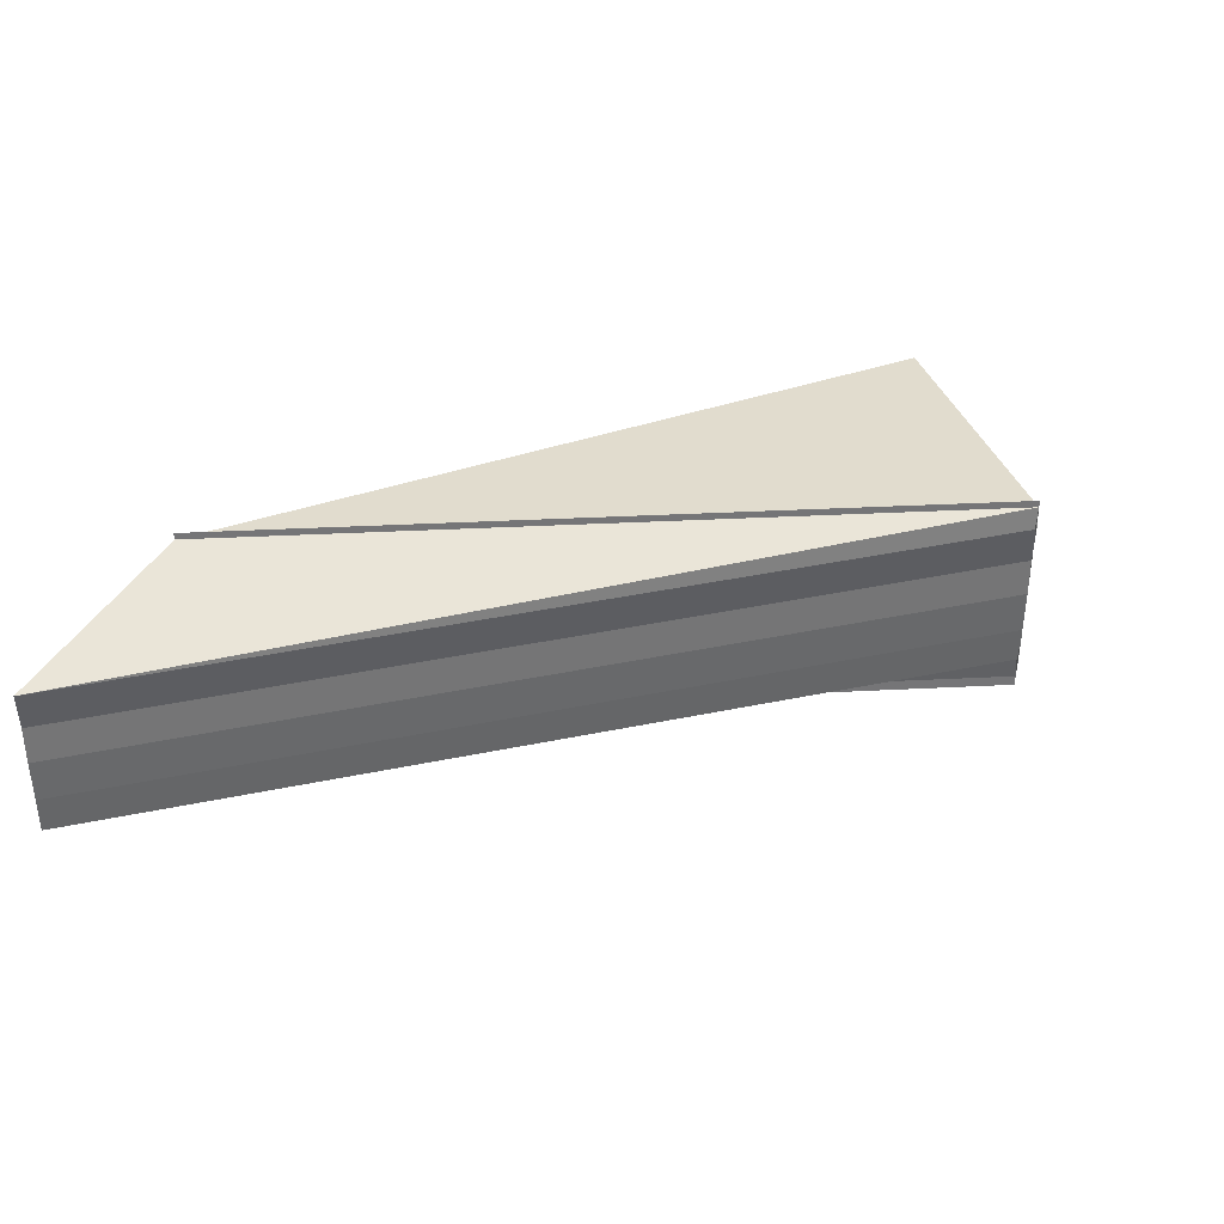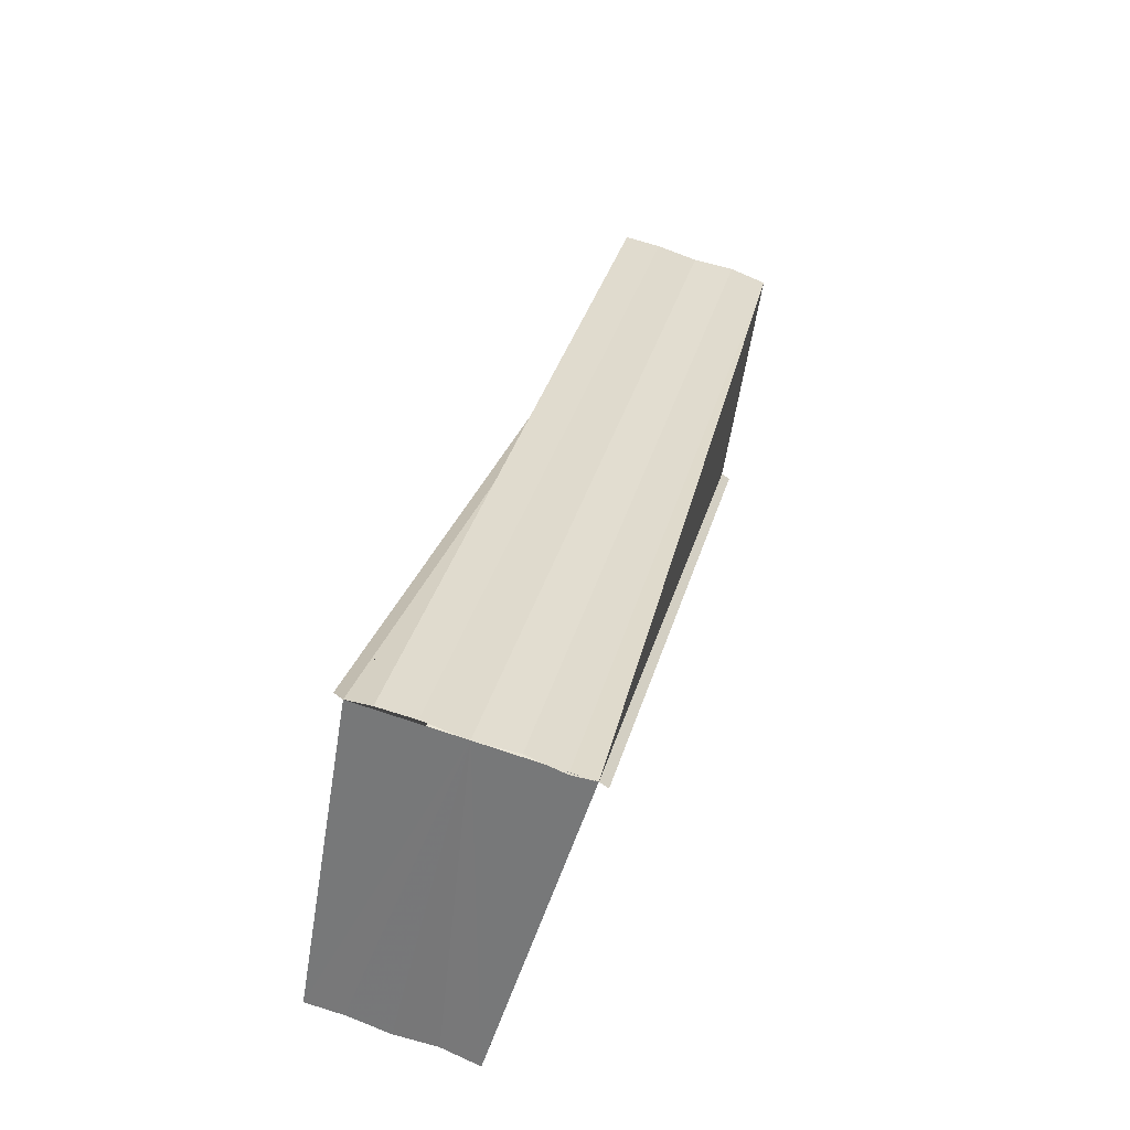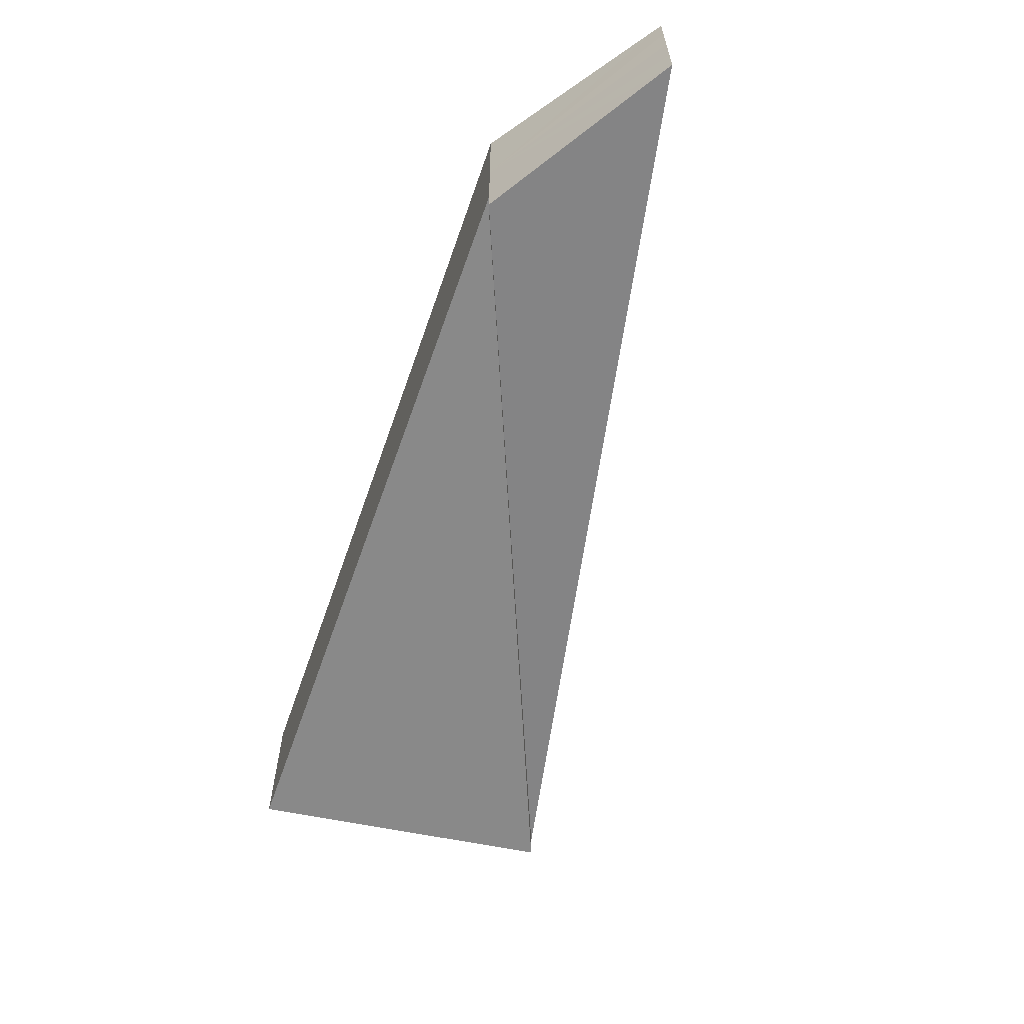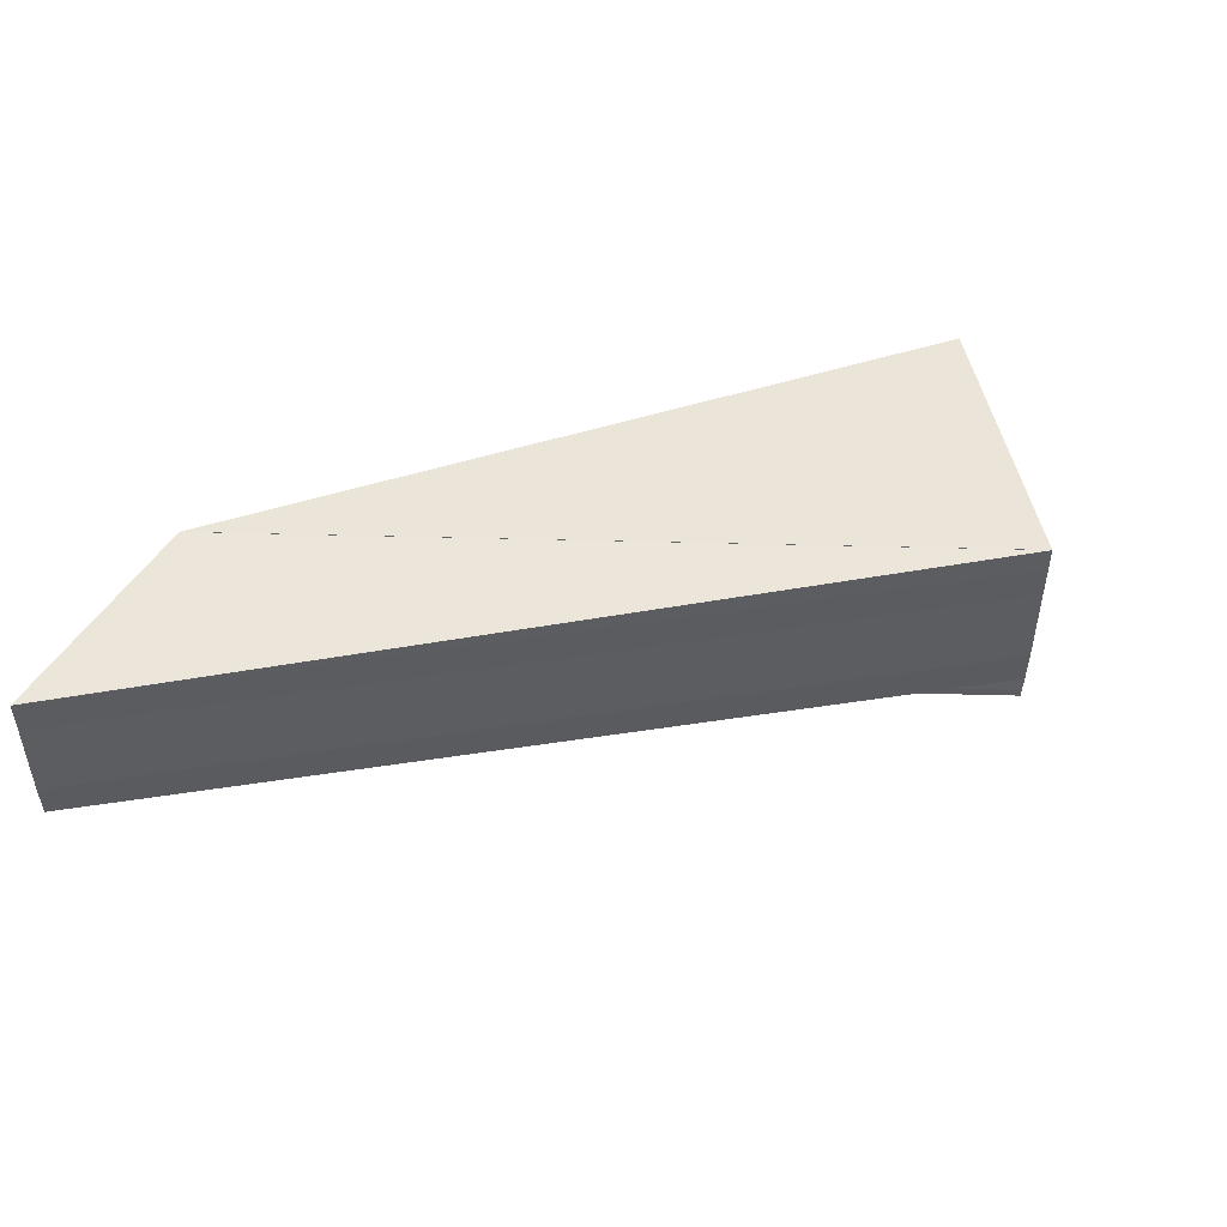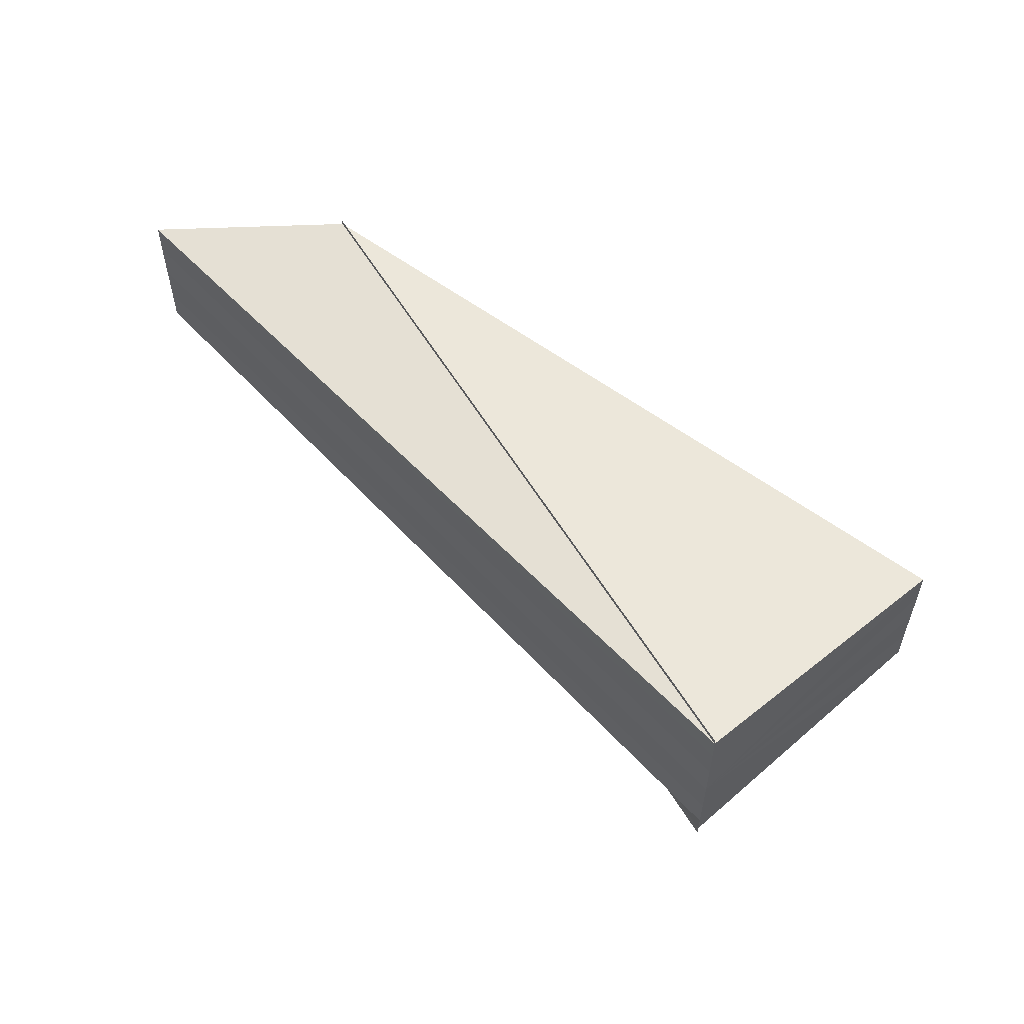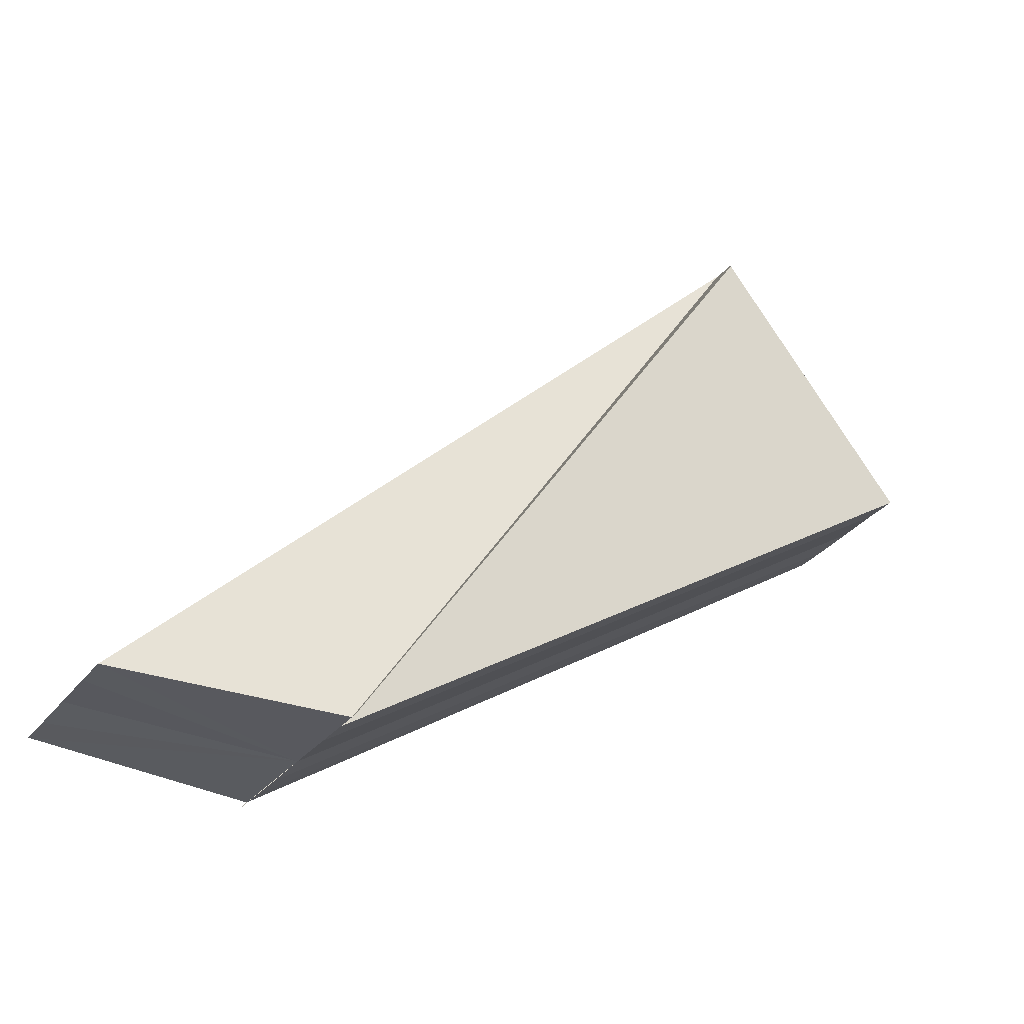
<metadata>
{"format":"obj","ext":"obj","renderer":"f3d","projection":"perspective","resolution":1024,"background":"white","views":[{"elev":38.1,"azim":119.8,"up":"+Z"},{"elev":76.8,"azim":-71.3,"up":"+Y"},{"elev":-62.3,"azim":36.9,"up":"+Z"},{"elev":50.3,"azim":125.6,"up":"+Z"},{"elev":56.9,"azim":-177.0,"up":"+Z"},{"elev":-31.7,"azim":148.0,"up":"+Y"}]}
</metadata>
<code>
o 31021
v 2175 1876 8.584
v 2175 1876 8.584
v 2175 1876 8.584
v 2175 1876 8.584
v 2175 1876 8.584
v 2175 1876 8.584
v 2175 1876 8.585
v 2175 1876 8.589
v 2175 1876 8.585
v 2175 1876 8.587
v 2175 1876 8.589
v 2175 1876 8.587
v 2175 1876 8.585
v 2175 1876 8.591
v 2175 1876 8.587
v 2175 1876 8.585
v 2175 1876 8.593
v 2175 1876 8.594
v 2175 1876 8.589
v 2175 1876 8.587
v 2175 1876 8.589
v 2175 1876 8.591
v 2175 1876 8.591
v 2175 1876 8.589
v 2175 1876 8.593
v 2175 1876 8.591
v 2175 1876 8.593
v 2175 1876 8.594
v 2175 1876 8.587
v 2175 1876 8.587
v 2175 1876 8.585
v 2175 1876 8.585
v 2175 1876 8.587
v 2175 1876 8.589
v 2175 1876 8.591
v 2175 1876 8.589
v 2175 1876 8.591
v 2175 1876 8.593
v 2175 1876 8.591
v 2175 1876 8.593
v 2175 1876 8.593
v 2175 1876 8.594
v 2175 1876 8.594
v 2175 1876 8.594
v 2175 1876 8.594
v 2175 1876 8.593
v 2175 1876 8.594
v 2175 1876 8.594
v 2175 1876 8.593
v 2175 1876 8.594
v 2175 1876 8.594
v 2175 1876 8.594
v 2175 1876 8.594
v 2175 1876 8.594
v 2175 1876 8.591
v 2175 1876 8.589
v 2175 1876 8.587
v 2175 1876 8.585
v 2175 1876 8.584
v 2175 1876 8.585
v 2175 1876 8.584
v 2175 1876 8.585
v 2175 1876 8.585
v 2175 1876 8.584
v 2175 1876 8.585
v 2175 1876 8.585
v 2175 1876 8.584
v 2175 1876 8.584
v 2175 1876 8.584
v 2175 1876 8.584
v 2175 1876 8.584
f 1 2 3
f 3 4 5
f 6 7 5
f 8 4 9
f 8 9 10
f 8 10 11
f 12 9 13
f 8 11 14
f 15 16 12
f 8 14 17
f 8 17 18
f 19 20 12
f 21 15 19
f 22 21 23
f 23 24 19
f 25 26 23
f 27 22 25
f 28 27 25
f 29 8 30
f 31 29 32
f 32 29 33
f 33 8 34
f 8 35 36
f 34 35 37
f 35 38 39
f 37 38 40
f 38 18 41
f 42 18 43
f 44 45 42
f 46 47 43
f 48 49 43
f 48 50 51
f 51 52 53
f 19 41 54
f 19 55 41
f 19 56 55
f 19 57 56
f 19 58 57
f 19 59 58
f 60 61 59
f 62 61 63
f 64 65 66
f 67 68 69
f 69 70 71

</code>
